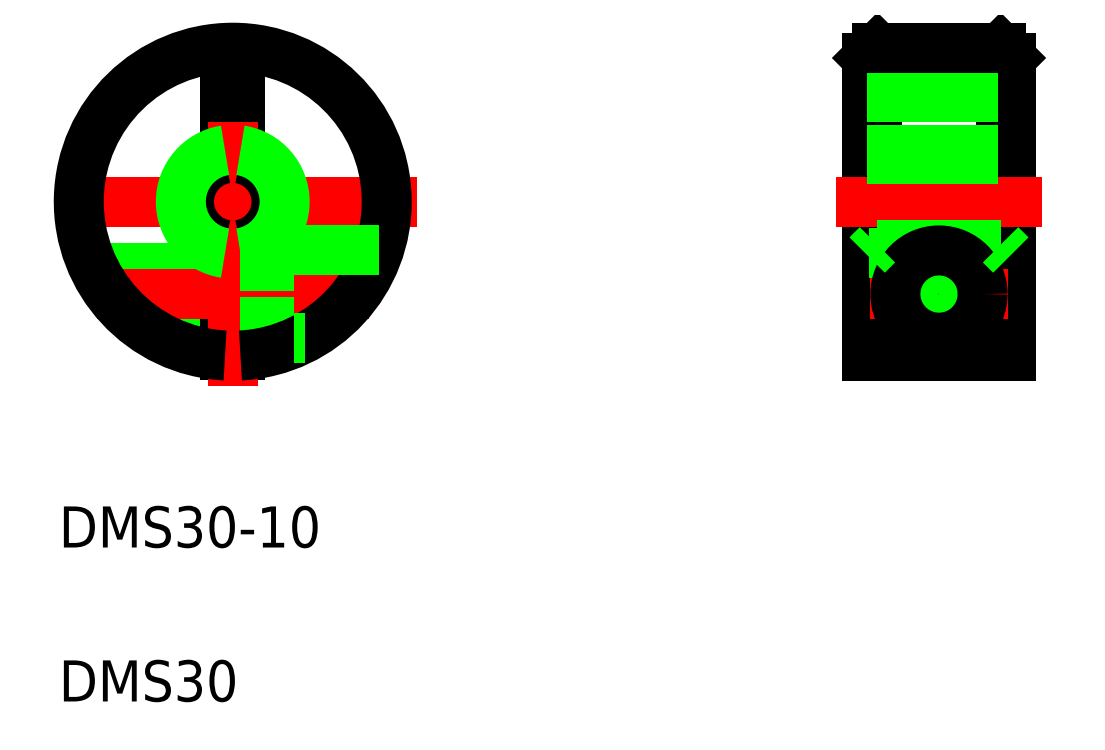
<metadata>
{"format":"dxf","ext":"dxf","renderer":"ezdxf+matplotlib","layout":"modelspace","background":"white","min_lineweight":24,"dpi":150}
</metadata>
<code>
0
SECTION
2
ENTITIES
0
LINE
8
0
10
151.3
20
134.8
30
0
11
152.3
21
133.8
31
0
0
LINE
8
CENTER
10
145.3
20
117.6
30
0
11
145.3
21
104.1
31
0
0
LINE
8
0
10
151.3
20
134.8
30
0
11
151.3
21
104.8
31
0
0
LINE
8
0
10
152.3
20
133.8
30
0
11
152.3
21
104.8
31
0
0
LINE
8
0
10
139.3
20
134.8
30
0
11
138.3
21
133.8
31
0
0
LINE
8
0
10
139.3
20
134.8
30
0
11
139.3
21
104.8
31
0
0
LINE
8
0
10
138.3
20
133.8
30
0
11
138.3
21
104.8
31
0
0
LINE
8
0
10
82.51
20
108.5
30
0
11
82.51
21
108.5
31
0
0
LINE
8
0
10
82.51
20
110.8
30
0
11
82.51
21
110.8
31
0
0
LINE
8
0
10
82.51
20
106.6
30
0
11
82.51
21
115.1
31
0
0
LINE
8
CENTER
10
135.3
20
119.8
30
0
11
155.3
21
119.8
31
0
0
LINE
8
CENTER
10
138.6
20
110.8
30
0
11
152.1
21
110.8
31
0
0
LINE
8
0
10
139.3
20
115.6
30
0
11
151.3
21
115.6
31
0
0
LINE
8
0
10
138.3
20
124
30
0
11
152.3
21
124
31
0
0
LINE
8
0
10
138.3
20
130
30
0
11
152.3
21
130
31
0
0
LINE
8
0
10
138.5
20
114.8
30
0
11
152.1
21
114.8
31
0
0
LINE
8
0
10
138.3
20
124.8
30
0
11
152.3
21
124.8
31
0
0
LINE
8
0
10
138.3
20
104.8
30
0
11
152.3
21
104.8
31
0
0
LINE
8
0
10
139.3
20
134.8
30
0
11
151.3
21
134.8
31
0
0
CIRCLE
8
0
10
145.3
20
110.8
30
0
40
2.75
0
CIRCLE
8
0
10
145.3
20
110.8
30
0
40
2.05
0
CIRCLE
8
0
10
145.3
20
110.8
30
0
40
2.5
0
LINE
8
0
10
75.76
20
108.8
30
0
11
66.36
21
108.8
31
0
0
LINE
8
0
10
75.76
20
112.9
30
0
11
63.21
21
112.9
31
0
0
LINE
8
0
10
75.76
20
108.3
30
0
11
66.87
21
108.3
31
0
0
LINE
8
0
10
75.76
20
113.3
30
0
11
62.99
21
113.3
31
0
0
LINE
8
0
10
75.76
20
104.9
30
0
11
75.76
21
115.6
31
0
0
LINE
8
0
10
77.26
20
104.9
30
0
11
77.26
21
115.6
31
0
0
LINE
8
0
10
75.76
20
124
30
0
11
75.76
21
130
31
0
0
LINE
8
0
10
77.26
20
124
30
0
11
77.26
21
130
31
0
0
TEXT
8
0
10
59.57
20
86.15
30
0
40
4
1
DMS30-10
0
TEXT
8
0
10
59.57
20
71.15
30
0
40
4
1
DMS30
0
LINE
8
CENTER
10
76.51
20
101.8
30
0
11
76.51
21
137.8
31
0
0
LINE
8
CENTER
10
94.51
20
119.8
30
0
11
58.51
21
119.8
31
0
0
LINE
8
CENTER
10
89.73
20
110.8
30
0
11
63.28
21
110.8
31
0
0
LINE
8
0
10
82.51
20
108.1
30
0
11
77.26
21
108.1
31
0
0
LINE
8
0
10
82.51
20
113.6
30
0
11
77.26
21
113.6
31
0
0
ARC
8
0
10
76.51
20
119.8
30
0
40
15
50
272.9
51
267.1
0
LINE
8
0
10
77.26
20
130
30
0
11
75.76
21
130
31
0
0
ARC
8
0
10
76.51
20
119.8
30
0
40
4.266
50
100.1
51
259.9
0
ARC
8
0
10
76.51
20
119.8
30
0
40
5.056
50
98.53
51
261.5
0
ARC
8
0
10
76.51
20
119.8
30
0
40
4.266
50
280.1
51
79.88
0
ARC
8
0
10
76.51
20
119.8
30
0
40
5.056
50
278.5
51
81.47
0
LINE
8
0
10
82.51
20
115.1
30
0
11
90.73
21
115.1
31
0
0
LINE
8
0
10
82.51
20
106.6
30
0
11
83.54
21
106.6
31
0
0
CIRCLE
8
0
10
145.3
20
110.8
30
0
40
4.25
0
LINE
8
0
10
151.3
20
115.6
30
0
11
152.3
21
114.6
31
0
0
LINE
8
0
10
139.3
20
115.6
30
0
11
138.3
21
114.6
31
0
0
ENDSEC
0
EOF

</code>
